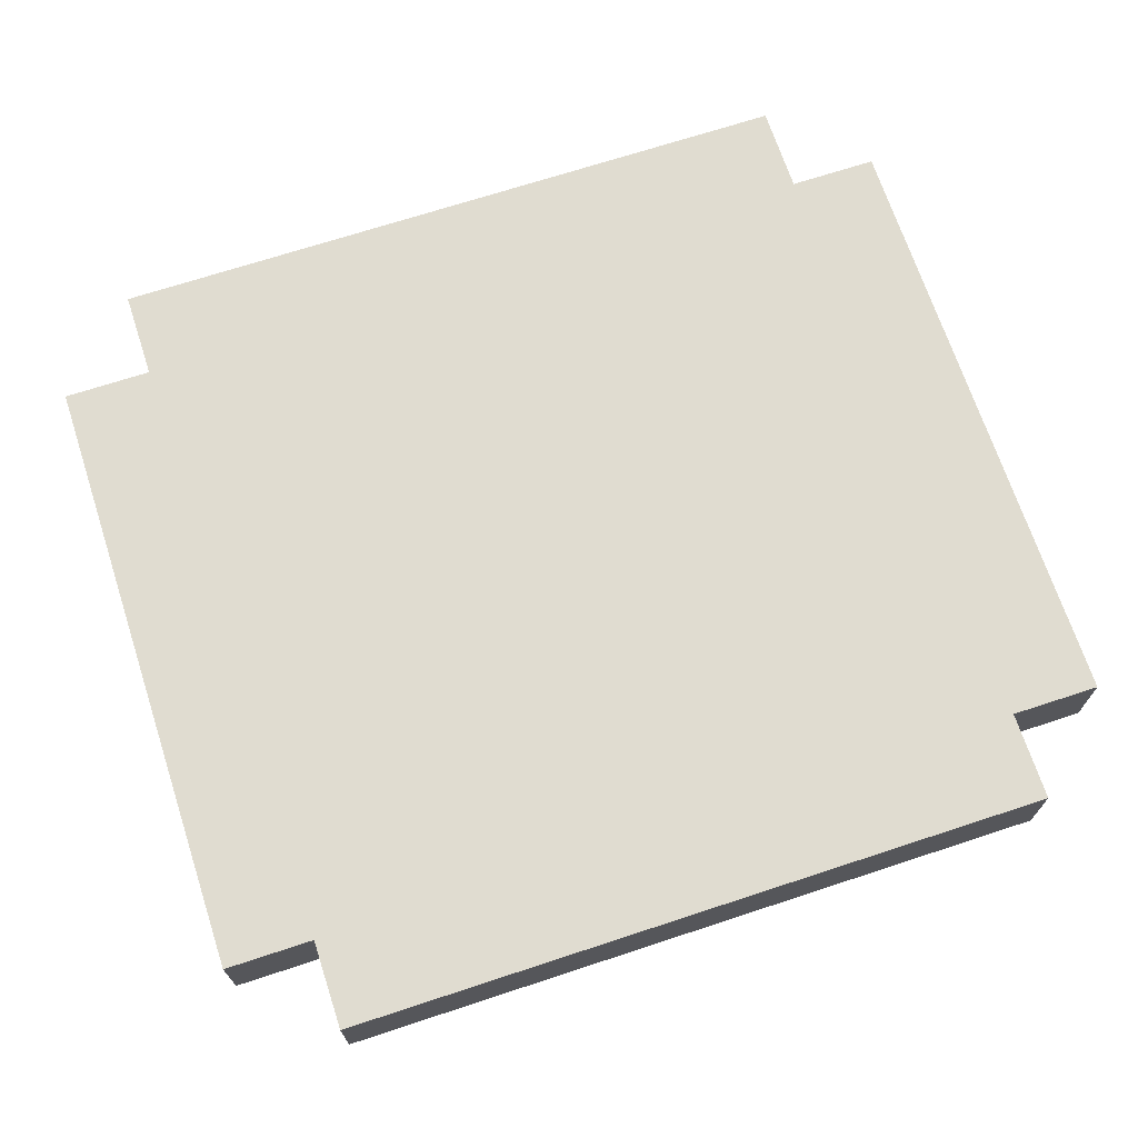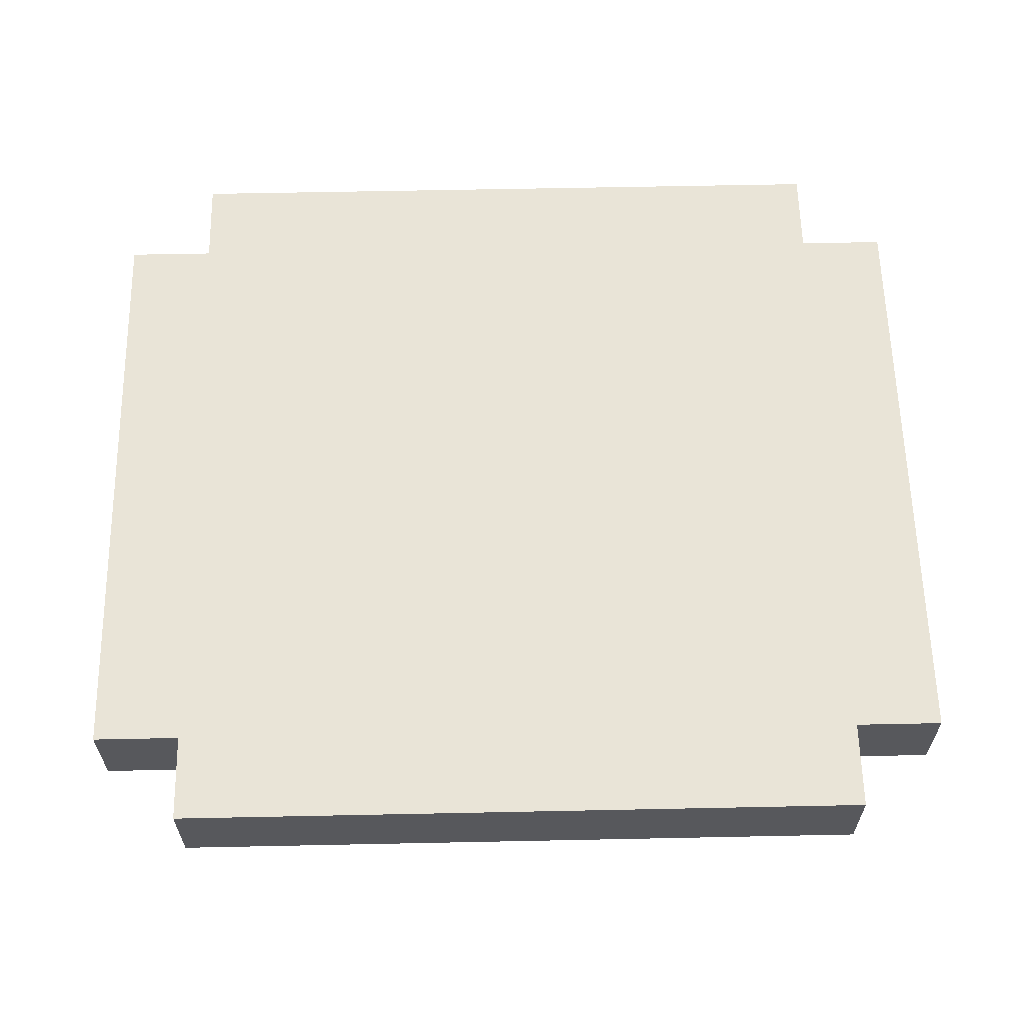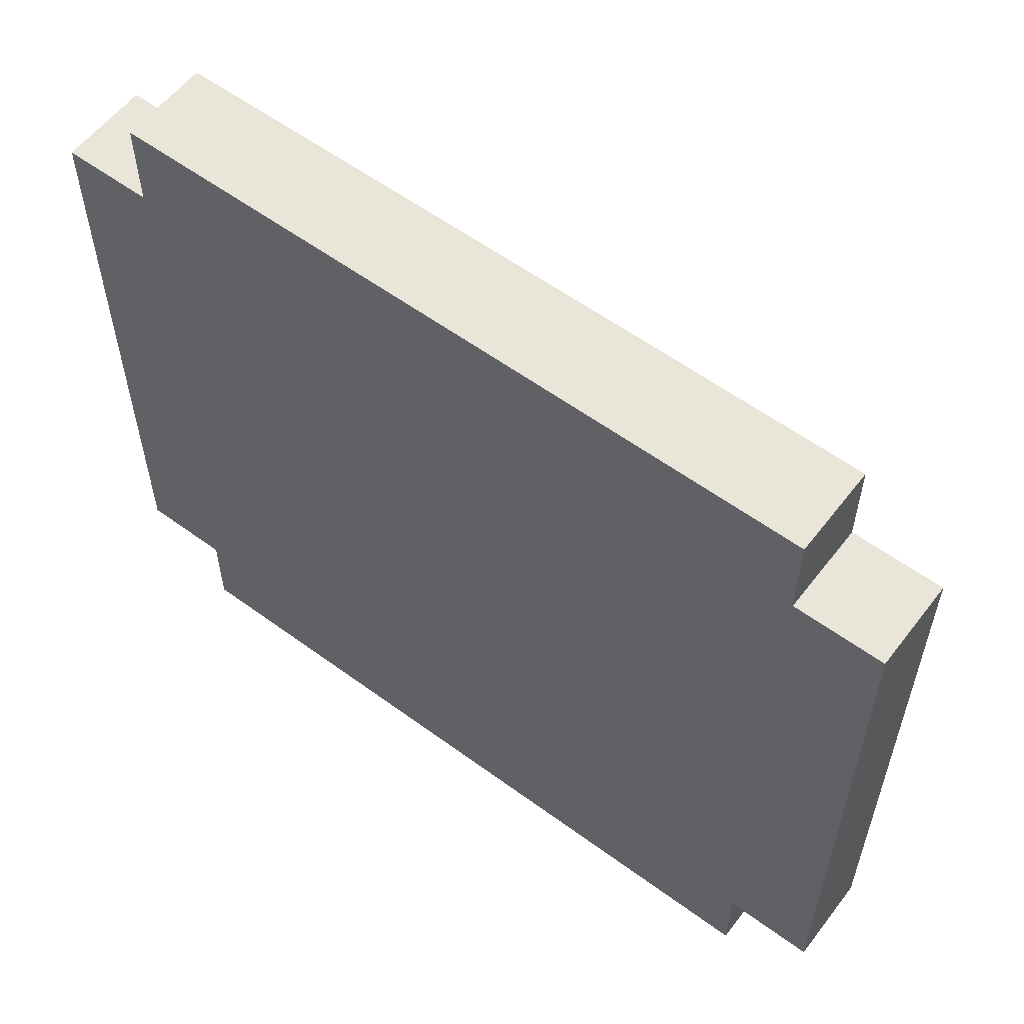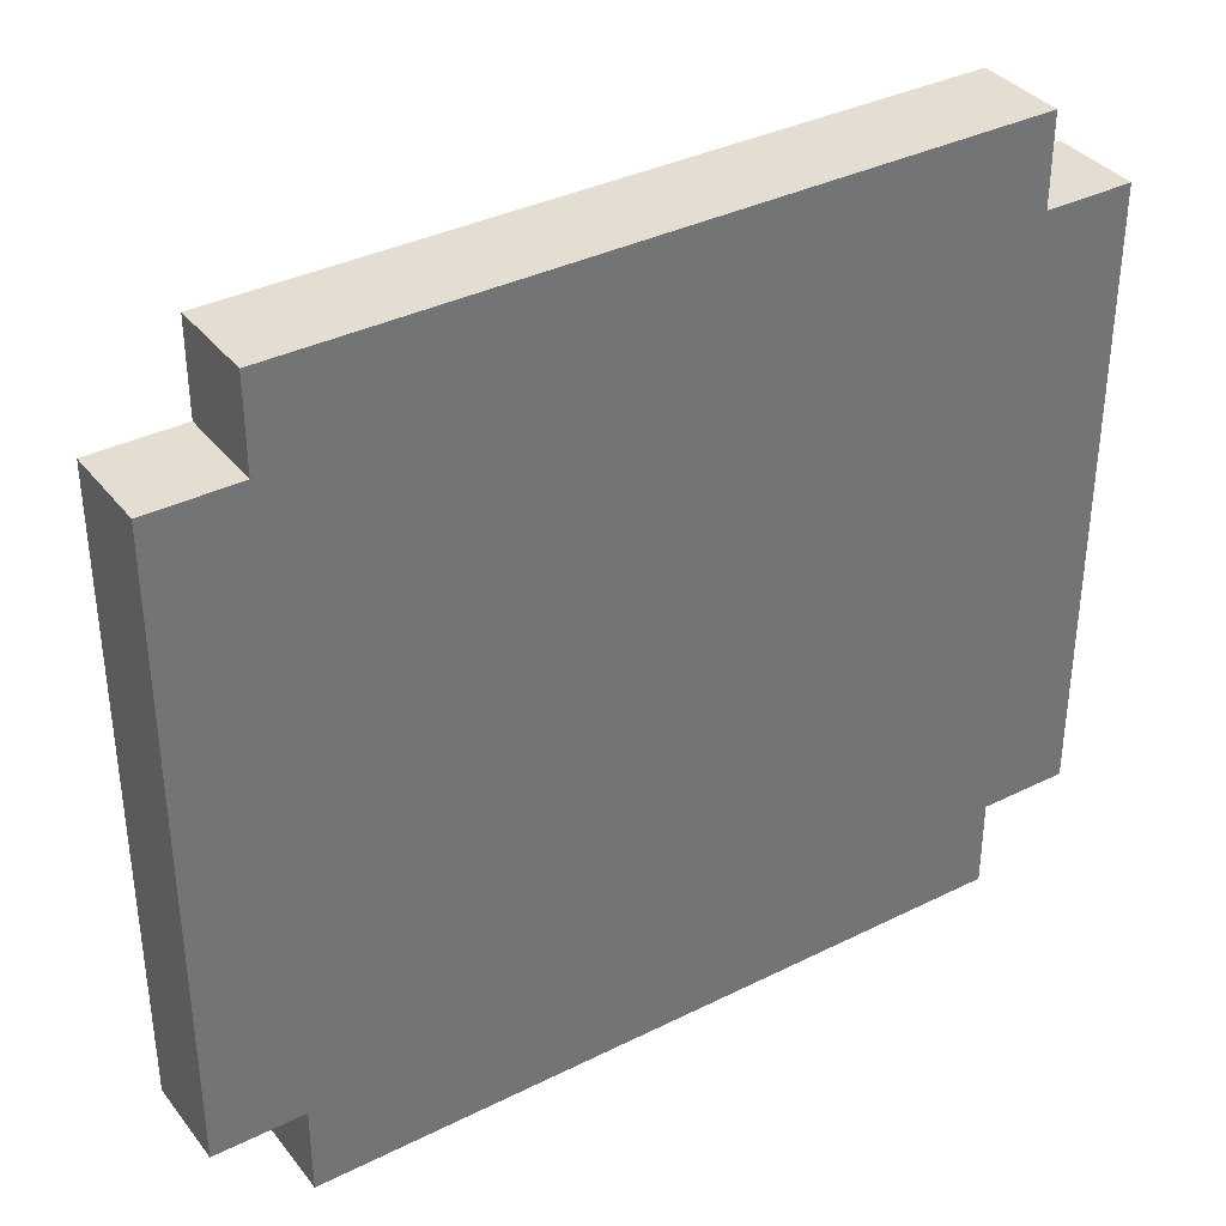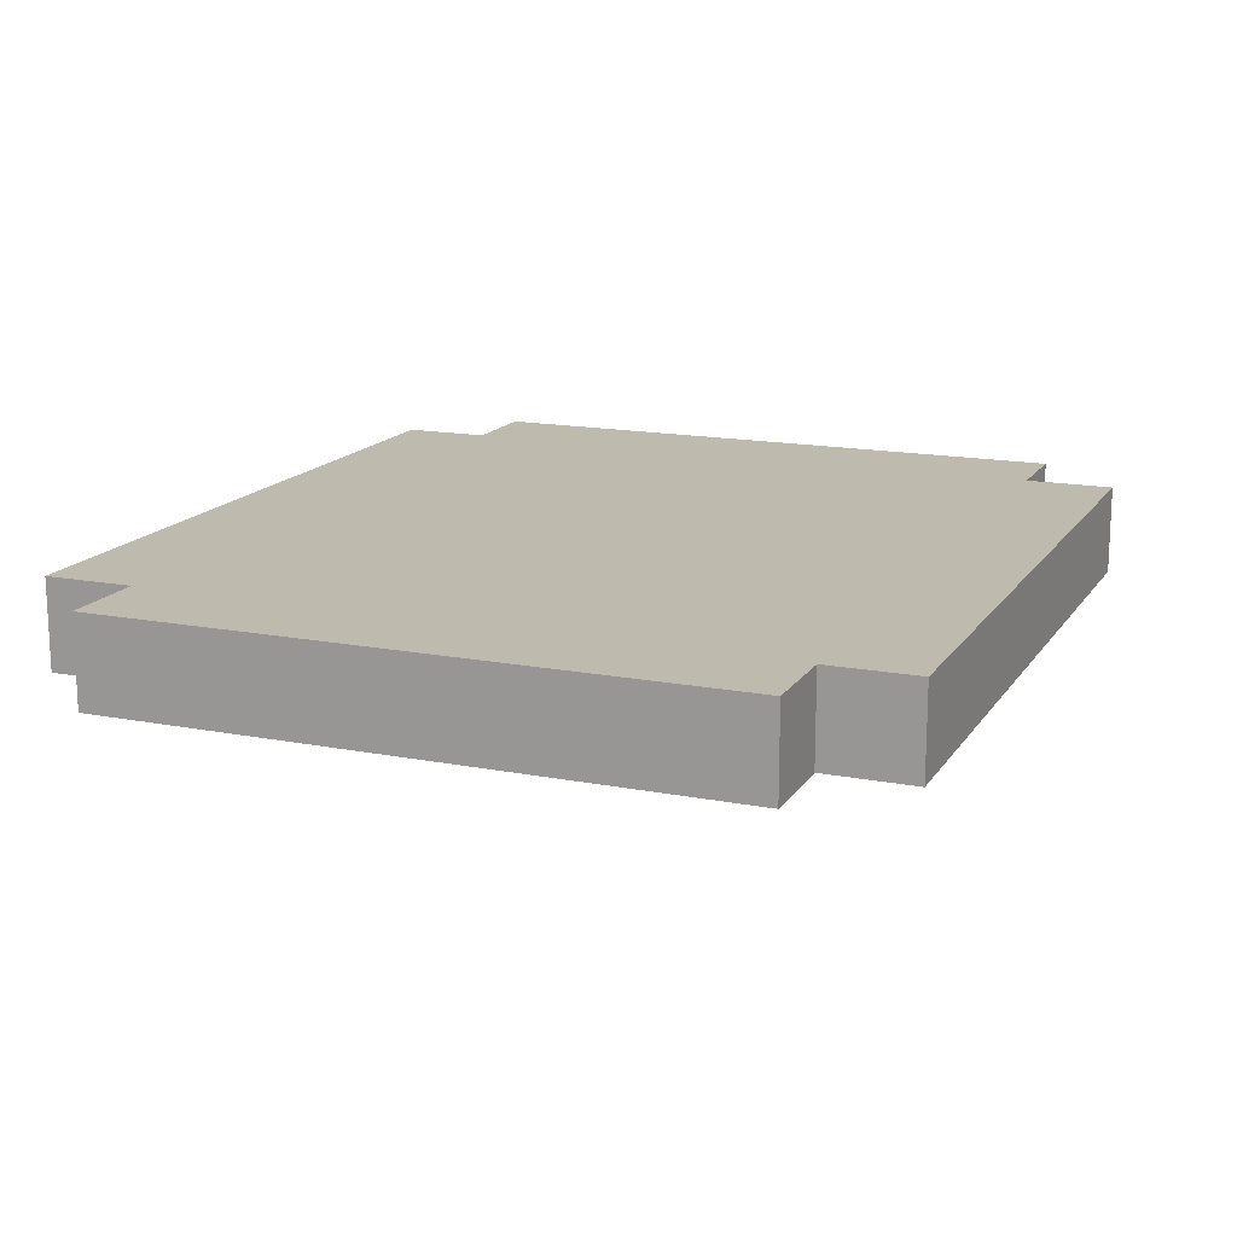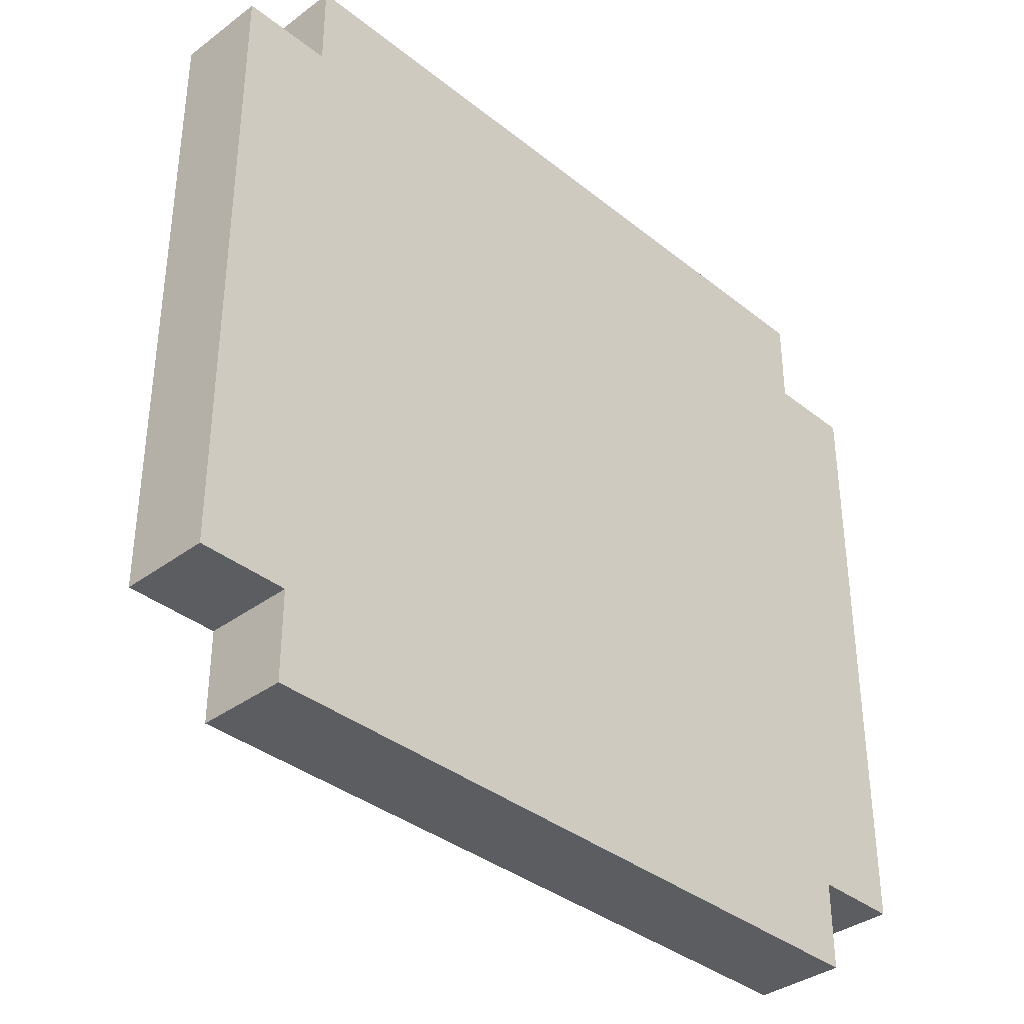
<metadata>
{"format":"obj","ext":"obj","renderer":"f3d","projection":"perspective","resolution":1024,"background":"white","views":[{"elev":69.6,"azim":-18.2,"up":"+Z"},{"elev":61.2,"azim":-1.2,"up":"+Z"},{"elev":57.9,"azim":37.2,"up":"+Y"},{"elev":36.3,"azim":-33.0,"up":"+Y"},{"elev":15.7,"azim":112.2,"up":"+Z"},{"elev":-36.4,"azim":-46.0,"up":"+Y"}]}
</metadata>
<code>
o
v -0.5 -0.35 0.1
v -0.5 -0.35 0
v -0.5 0.35 0.1
v -0.5 0.35 0
v -0.4 -0.45 0.1
v -0.4 -0.45 0
v -0.4 -0.35 0.1
v -0.4 -0.35 0
v -0.4 -0.05 0
v -0.4 -0.05 -0.1
v -0.4 0.15 0
v -0.4 0.15 -0.1
v -0.4 0.35 0.1
v -0.4 0.35 0
v -0.4 0.45 0.1
v -0.4 0.45 0
v -0.3 -0.05 0
v -0.3 -0.05 -0.1
v -0.3 0.15 0
v -0.3 0.15 -0.1
v 0.4 -0.45 0.1
v 0.4 -0.45 0
v 0.4 -0.35 0.1
v 0.4 -0.35 0
v 0.4 0.35 0.1
v 0.4 0.35 0
v 0.4 0.45 0.1
v 0.4 0.45 0
v 0.5 -0.35 0.1
v 0.5 -0.35 0
v 0.5 0.35 0.1
v 0.5 0.35 0
v -0.5 -0.35 0.1
v -0.5 0.35 0.1
v -0.4 -0.45 0.1
v -0.4 -0.35 0.1
v -0.4 -0.05 0.1
v -0.4 0.15 0.1
v -0.4 0.35 0.1
v -0.4 0.45 0.1
v -0.3 -0.05 0.1
v -0.3 0.15 0.1
v -0.2 -0.05 0.1
v -0.2 0.05 0.1
v -0.2 0.25 0.1
v -0.2 0.35 0.1
v -0.1 -0.15 0.1
v -0.1 -0.05 0.1
v -0.1 0.15 0.1
v -0.1 0.25 0.1
v 0 -0.25 0.1
v 0 -0.15 0.1
v 0 0.05 0.1
v 0 0.15 0.1
v 0 0.25 0.1
v 0 0.35 0.1
v 0.1 -0.35 0.1
v 0.1 -0.25 0.1
v 0.1 -0.15 0.1
v 0.1 -0.05 0.1
v 0.1 0.15 0.1
v 0.1 0.25 0.1
v 0.2 -0.25 0.1
v 0.2 -0.15 0.1
v 0.2 0.05 0.1
v 0.2 0.15 0.1
v 0.3 -0.35 0.1
v 0.3 -0.25 0.1
v 0.3 -0.05 0.1
v 0.3 0.05 0.1
v 0.4 -0.45 0.1
v 0.4 -0.35 0.1
v 0.4 0.35 0.1
v 0.4 0.45 0.1
v 0.5 -0.35 0.1
v 0.5 0.35 0.1
v -0.5 -0.35 0
v -0.5 0.35 0
v -0.4 -0.45 0
v -0.4 -0.35 0
v -0.4 -0.05 0
v -0.4 0.15 0
v -0.4 0.35 0
v -0.4 0.45 0
v -0.3 -0.05 0
v -0.3 0.15 0
v -0.2 -0.05 0
v -0.2 0.05 0
v -0.2 0.25 0
v -0.2 0.35 0
v -0.1 -0.15 0
v -0.1 -0.05 0
v -0.1 0.15 0
v -0.1 0.25 0
v 0 -0.25 0
v 0 -0.15 0
v 0 0.05 0
v 0 0.15 0
v 0 0.25 0
v 0 0.35 0
v 0.1 -0.35 0
v 0.1 -0.25 0
v 0.1 -0.15 0
v 0.1 -0.05 0
v 0.1 0.15 0
v 0.1 0.25 0
v 0.2 -0.25 0
v 0.2 -0.15 0
v 0.2 0.05 0
v 0.2 0.15 0
v 0.3 -0.35 0
v 0.3 -0.25 0
v 0.3 -0.05 0
v 0.3 0.05 0
v 0.4 -0.45 0
v 0.4 -0.35 0
v 0.4 0.35 0
v 0.4 0.45 0
v 0.5 -0.35 0
v 0.5 0.35 0
v -0.4 -0.05 -0.1
v -0.4 0.15 -0.1
v -0.3 -0.05 -0.1
v -0.3 0.15 -0.1
v -0.4 -0.45 0.1
v 0.4 -0.45 0.1
v -0.4 -0.45 0
v 0.4 -0.45 0
v -0.5 -0.35 0.1
v -0.4 -0.35 0.1
v 0.4 -0.35 0.1
v 0.5 -0.35 0.1
v -0.5 -0.35 0
v -0.4 -0.35 0
v 0.4 -0.35 0
v 0.5 -0.35 0
v -0.4 -0.05 0
v -0.3 -0.05 0
v -0.4 -0.05 -0.1
v -0.3 -0.05 -0.1
v -0.4 0.15 0
v -0.3 0.15 0
v -0.4 0.15 -0.1
v -0.3 0.15 -0.1
v -0.5 0.35 0.1
v -0.4 0.35 0.1
v 0.4 0.35 0.1
v 0.5 0.35 0.1
v -0.5 0.35 0
v -0.4 0.35 0
v 0.4 0.35 0
v 0.5 0.35 0
v -0.4 0.45 0.1
v 0.4 0.45 0.1
v -0.4 0.45 0
v 0.4 0.45 0
f 3 2 1
f 4 2 3
f 7 6 5
f 8 6 7
f 11 10 9
f 12 10 11
f 15 14 13
f 16 14 15
f 17 18 19
f 19 18 20
f 21 22 23
f 23 22 24
f 25 26 27
f 27 26 28
f 29 30 31
f 31 30 32
f 36 34 33
f 37 34 36
f 38 34 37
f 39 34 38
f 41 36 35
f 41 37 36
f 41 38 37
f 42 40 39
f 42 38 41
f 42 39 38
f 43 41 35
f 43 42 41
f 44 42 43
f 45 40 42
f 45 42 44
f 46 40 45
f 47 43 35
f 48 44 43
f 48 43 47
f 49 45 44
f 50 46 45
f 50 45 49
f 51 47 35
f 52 48 47
f 52 47 51
f 53 44 48
f 53 48 52
f 53 49 44
f 54 50 49
f 54 49 53
f 55 46 50
f 55 50 54
f 56 40 46
f 56 46 55
f 57 51 35
f 58 54 53
f 58 51 57
f 58 55 54
f 58 52 51
f 58 53 52
f 59 55 58
f 60 55 59
f 61 55 60
f 62 56 55
f 62 55 61
f 63 58 57
f 63 59 58
f 64 60 59
f 64 59 63
f 65 61 60
f 66 62 61
f 66 61 65
f 67 57 35
f 67 63 57
f 68 64 63
f 68 63 67
f 69 60 64
f 69 64 68
f 69 65 60
f 70 66 65
f 70 65 69
f 71 68 67
f 71 67 35
f 71 70 69
f 71 69 68
f 72 70 71
f 73 62 66
f 73 70 72
f 73 66 70
f 73 40 56
f 73 56 62
f 74 40 73
f 75 73 72
f 76 73 75
f 77 78 80
f 80 78 81
f 81 78 82
f 82 78 83
f 79 80 85
f 80 81 85
f 83 84 86
f 82 83 86
f 79 85 87
f 85 86 87
f 87 86 88
f 86 84 89
f 88 86 89
f 89 84 90
f 79 87 91
f 87 88 92
f 91 87 92
f 88 89 93
f 89 90 94
f 93 89 94
f 79 91 95
f 91 92 96
f 95 91 96
f 92 88 97
f 96 92 97
f 88 93 97
f 93 94 98
f 97 93 98
f 94 90 99
f 98 94 99
f 90 84 100
f 99 90 100
f 79 95 101
f 97 98 102
f 101 95 102
f 98 99 102
f 95 96 102
f 96 97 102
f 102 99 103
f 103 99 104
f 104 99 105
f 99 100 106
f 105 99 106
f 101 102 107
f 102 103 107
f 103 104 108
f 107 103 108
f 104 105 109
f 105 106 110
f 109 105 110
f 79 101 111
f 101 107 111
f 107 108 112
f 111 107 112
f 108 104 113
f 112 108 113
f 104 109 113
f 109 110 114
f 113 109 114
f 111 112 115
f 79 111 115
f 113 114 115
f 112 113 115
f 115 114 116
f 110 106 117
f 116 114 117
f 114 110 117
f 100 84 117
f 106 100 117
f 117 84 118
f 116 117 119
f 119 117 120
f 121 122 123
f 123 122 124
f 127 126 125
f 128 126 127
f 133 130 129
f 134 130 133
f 135 132 131
f 136 132 135
f 139 138 137
f 140 138 139
f 141 142 143
f 143 142 144
f 145 146 149
f 149 146 150
f 147 148 151
f 151 148 152
f 153 154 155
f 155 154 156

</code>
